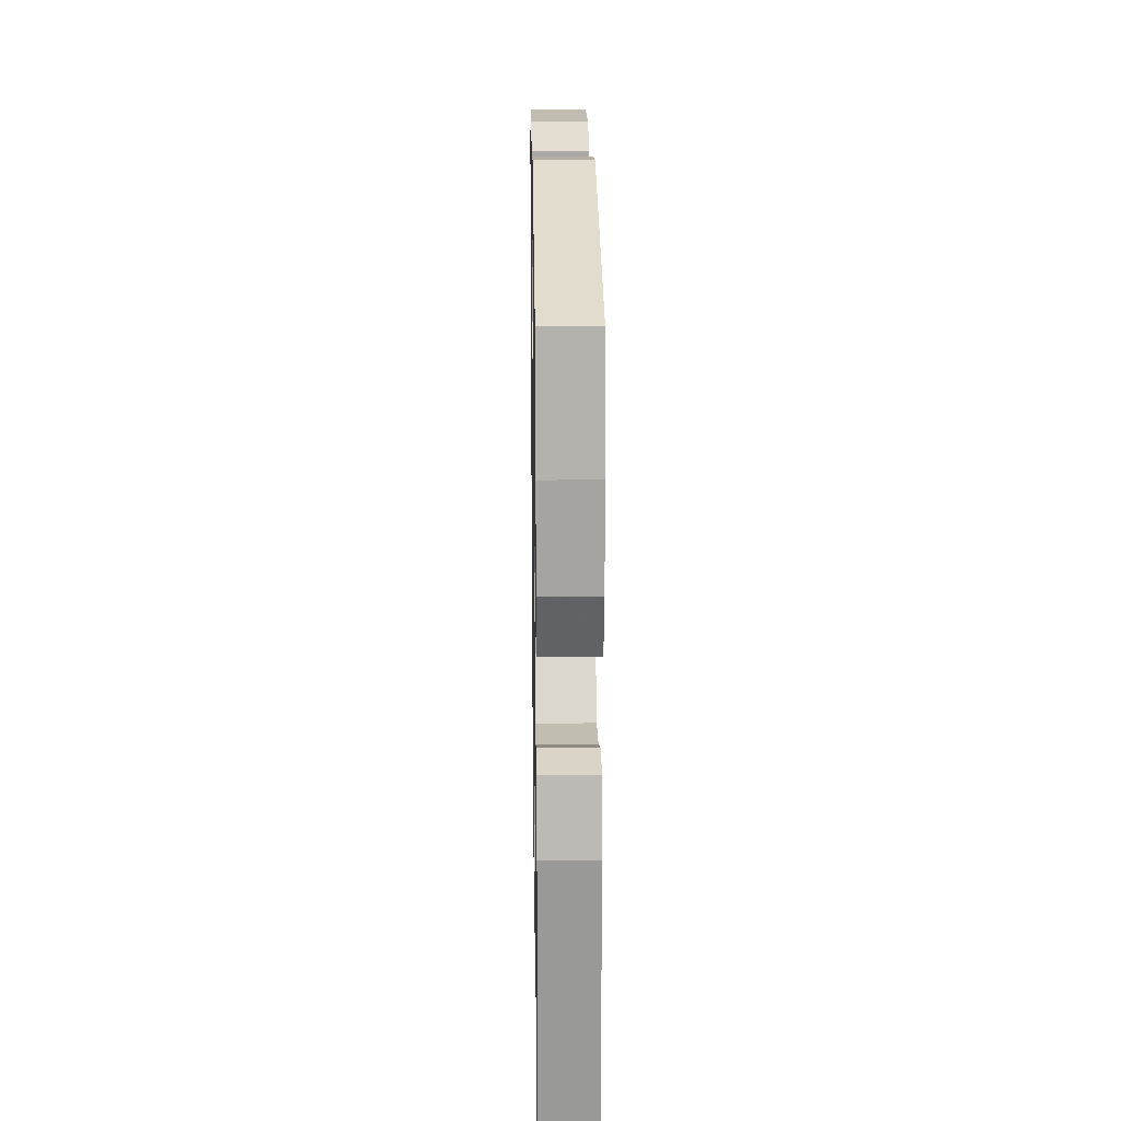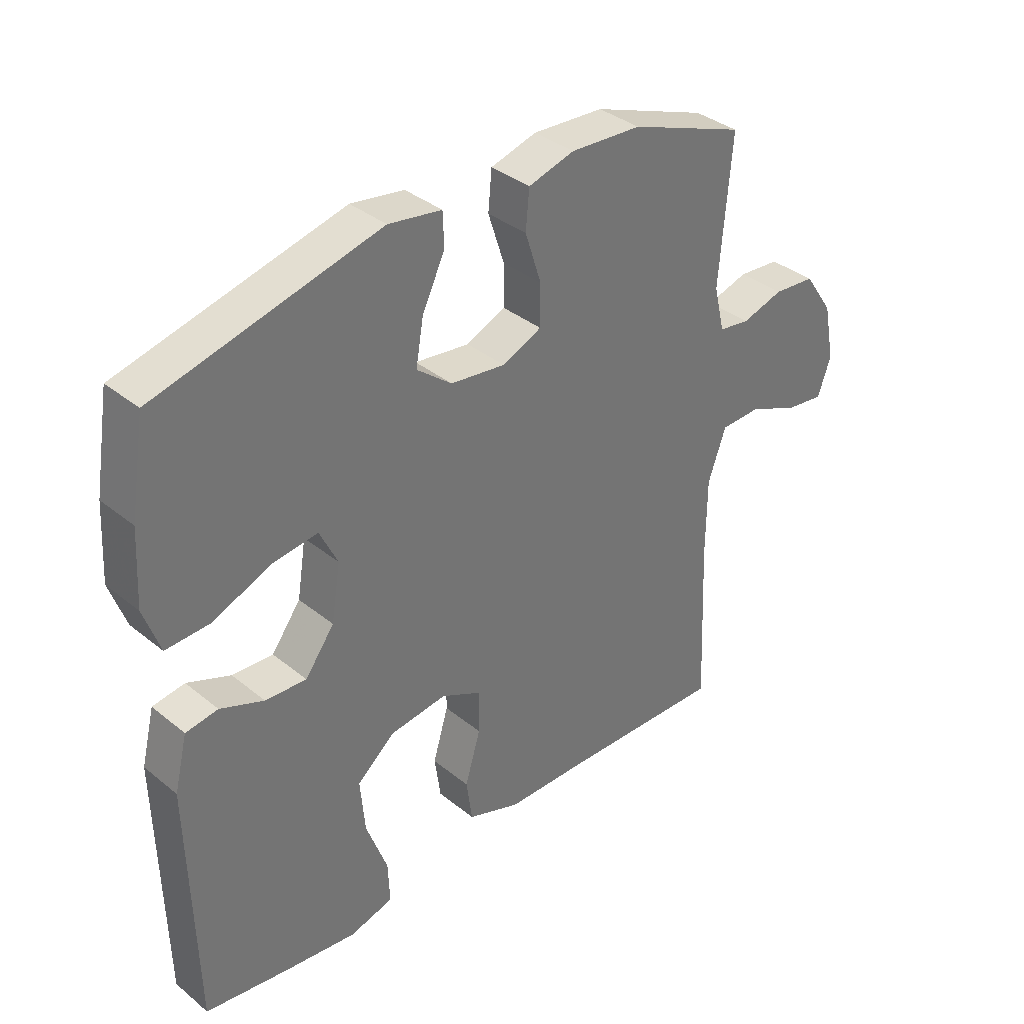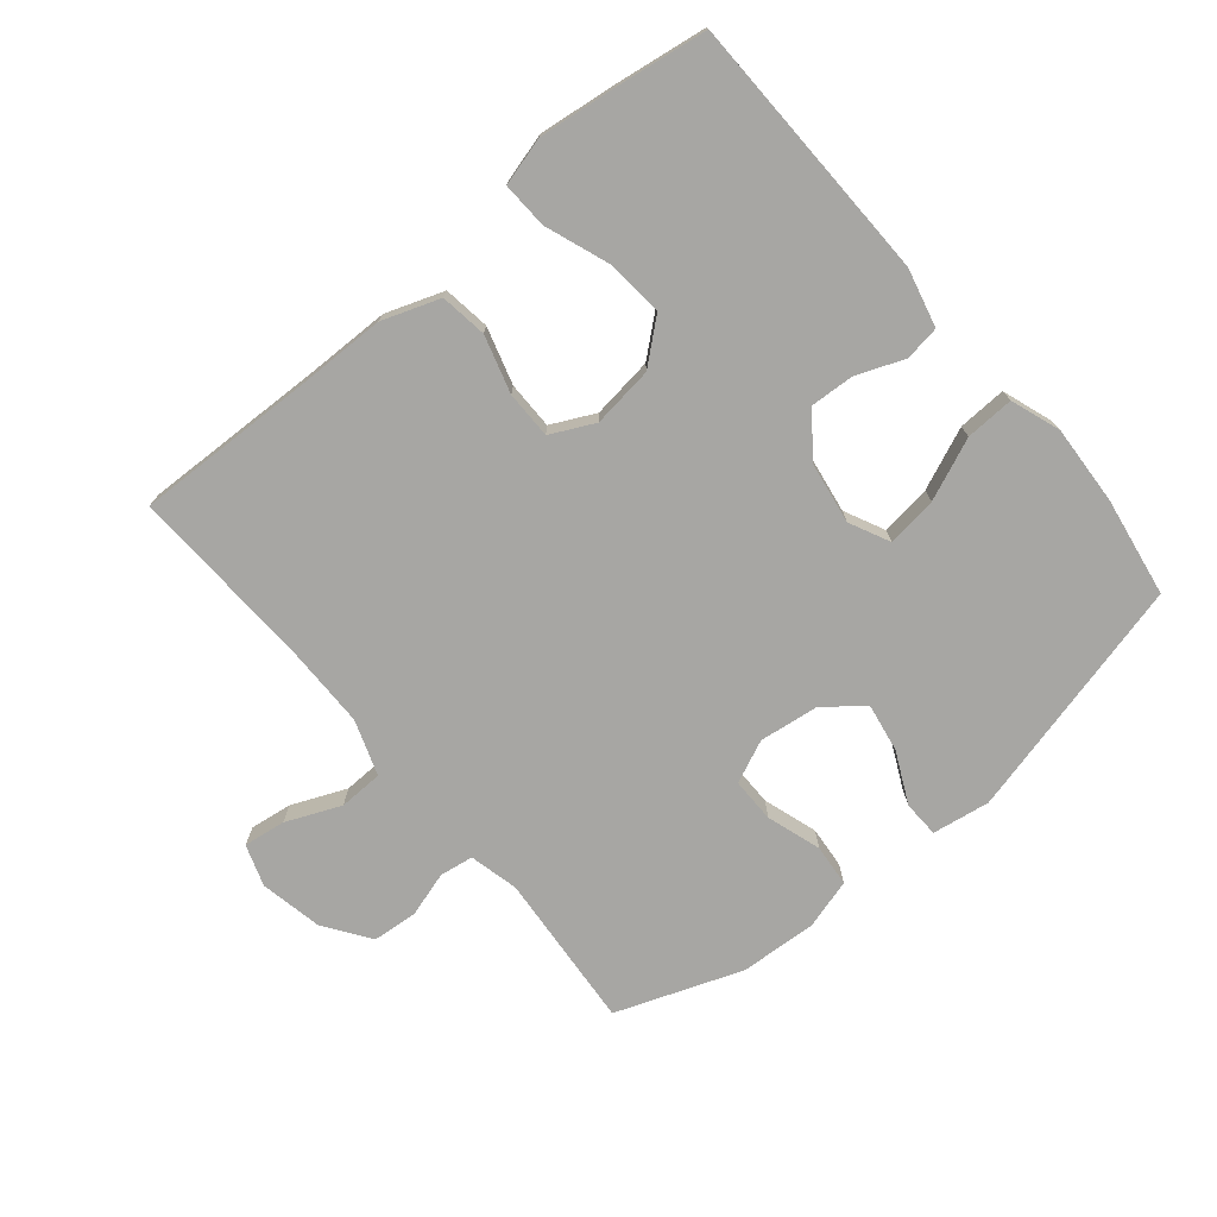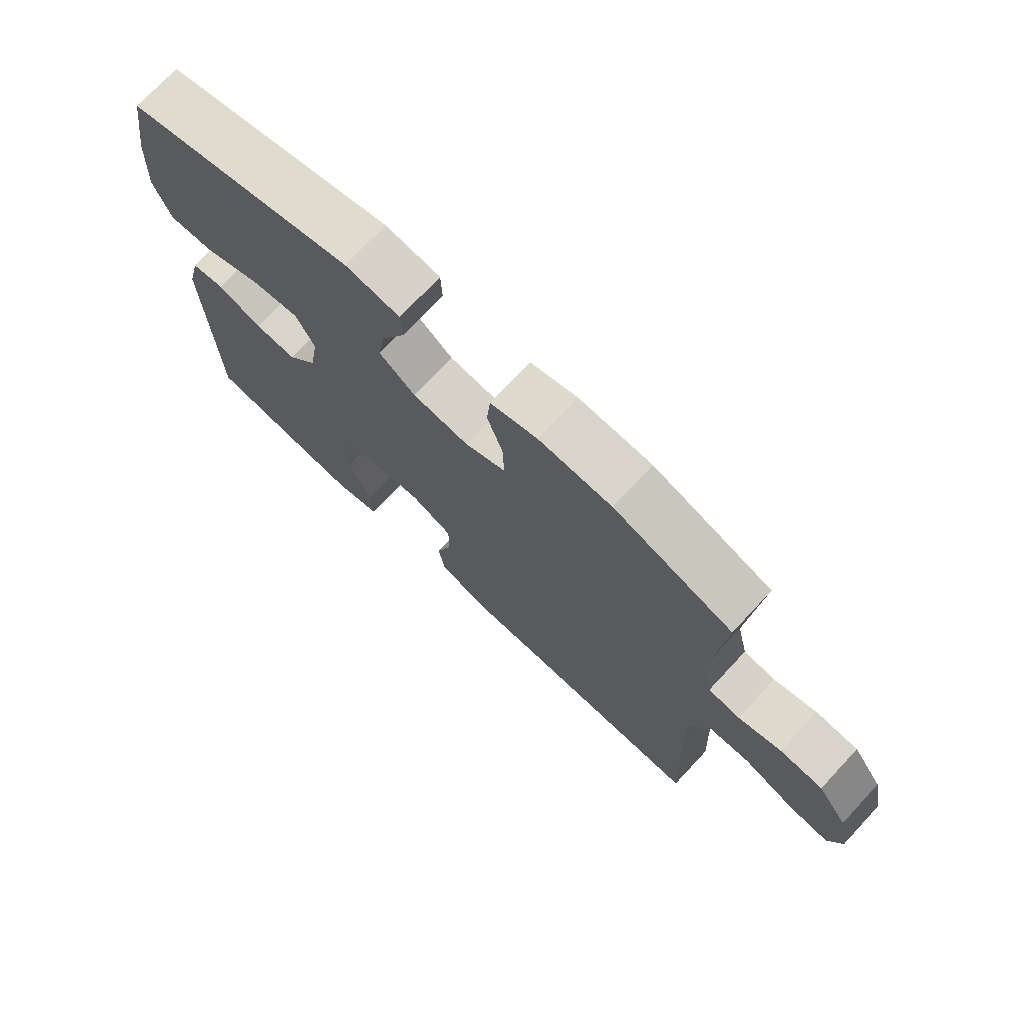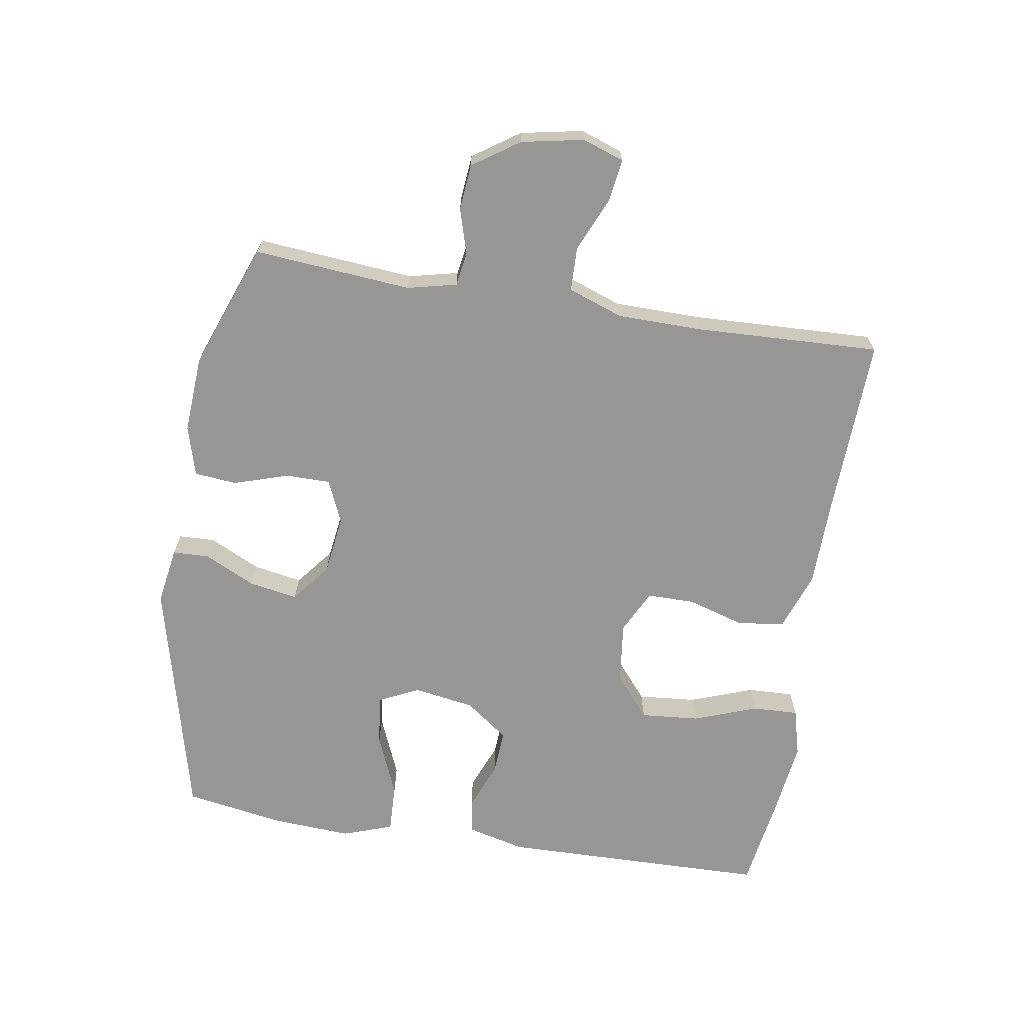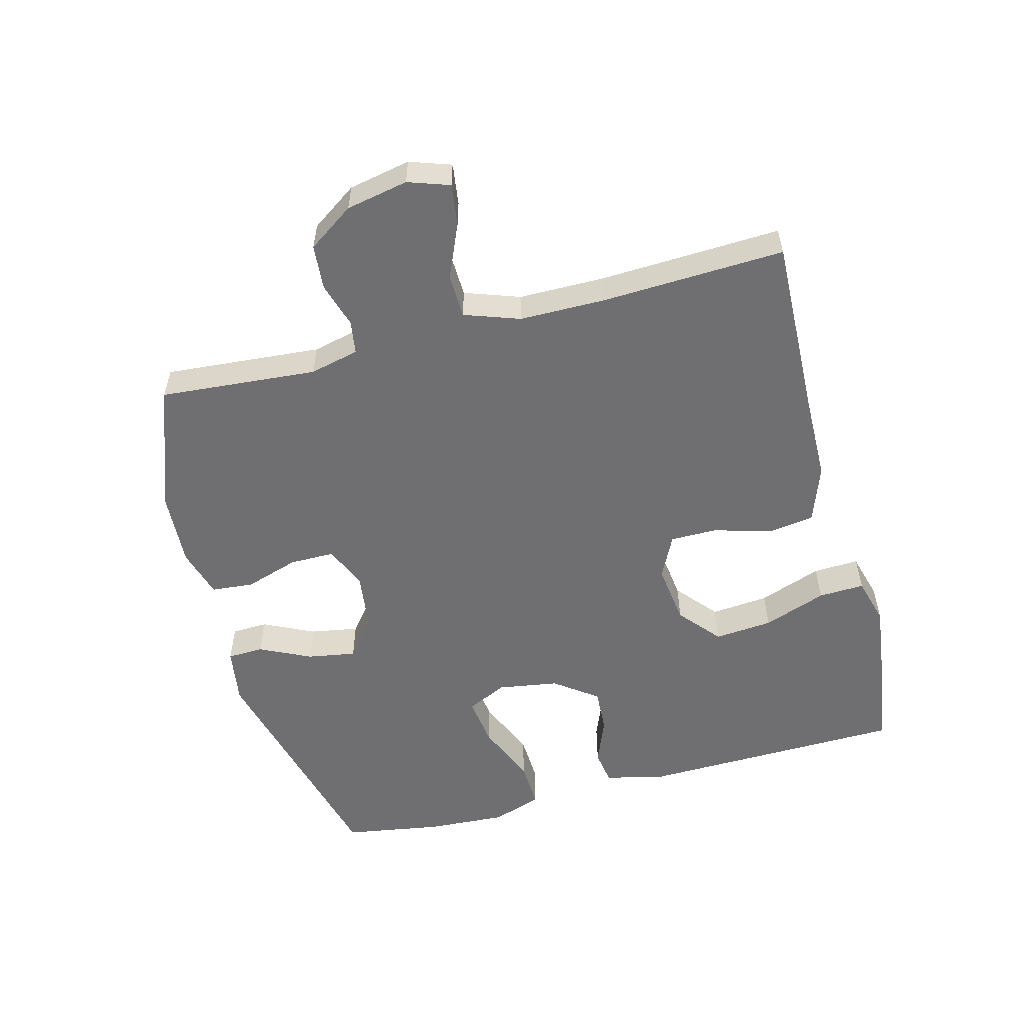
<metadata>
{"format":"obj","ext":"obj","renderer":"f3d","projection":"perspective","resolution":1024,"background":"white","views":[{"elev":20.0,"azim":-90.9,"up":"+Z"},{"elev":36.1,"azim":-43.4,"up":"+Z"},{"elev":-74.2,"azim":-140.1,"up":"+Y"},{"elev":73.3,"azim":43.0,"up":"+Z"},{"elev":-67.9,"azim":80.7,"up":"+Y"},{"elev":-54.7,"azim":104.8,"up":"+Y"}]}
</metadata>
<code>
v 0.5 0.07 -0.5
v 0.22 0.07 -0.491
v 0.087 0.07 -0.489
v -0.002 0.07 -0.457
v -0.012 0.07 -0.385
v 0.014 0.07 -0.297
v 0.014 0.07 -0.224
v -0.053 0.07 -0.191
v -0.148 0.07 -0.203
v -0.212 0.07 -0.257
v -0.204 0.07 -0.347
v -0.168 0.07 -0.445
v -0.165 0.07 -0.516
v -0.239 0.07 -0.536
v -0.359 0.07 -0.521
v -0.5 0.07 -0.5
v -0.509 0.07 -0.087
v -0.487 0.07 0.003
v -0.433 0.07 0.011
v -0.36 0.07 -0.018
v -0.291 0.07 -0.022
v -0.242 0.07 0.044
v -0.227 0.07 0.138
v -0.257 0.07 0.2
v -0.335 0.07 0.19
v -0.43 0.07 0.15
v -0.505 0.07 0.147
v -0.532 0.07 0.224
v -0.525 0.07 0.347
v -0.5 0.07 0.5
v -0.126 0.07 0.593
v -0.037 0.07 0.579
v -0.035 0.07 0.523
v -0.073 0.07 0.444
v -0.086 0.07 0.369
v -0.027 0.07 0.322
v 0.065 0.07 0.31
v 0.131 0.07 0.339
v 0.131 0.07 0.408
v 0.104 0.07 0.492
v 0.11 0.07 0.557
v 0.187 0.07 0.579
v 0.306 0.07 0.572
v 0.5 0.07 0.5
v 0.48 0.07 0.257
v 0.498 0.07 0.181
v 0.55 0.07 0.173
v 0.62 0.07 0.194
v 0.69 0.07 0.188
v 0.739 0.07 0.117
v 0.758 0.07 0.021
v 0.736 0.07 -0.043
v 0.671 0.07 -0.034
v 0.587 0.07 0.002
v 0.519 0.07 0
v 0.489 0.07 -0.085
v 0.488 0.07 -0.217
v 0.5 0 -0.5
v 0.22 0 -0.491
v 0.087 0 -0.489
v -0.002 0 -0.457
v -0.012 0 -0.385
v 0.014 0 -0.297
v 0.014 0 -0.224
v -0.053 0 -0.191
v -0.148 0 -0.203
v -0.212 0 -0.257
v -0.204 0 -0.347
v -0.168 0 -0.445
v -0.165 0 -0.516
v -0.239 0 -0.536
v -0.359 0 -0.521
v -0.5 0 -0.5
v -0.509 0 -0.087
v -0.487 0 0.003
v -0.433 0 0.011
v -0.36 0 -0.018
v -0.291 0 -0.022
v -0.242 0 0.044
v -0.227 0 0.138
v -0.257 0 0.2
v -0.335 0 0.19
v -0.43 0 0.15
v -0.505 0 0.147
v -0.532 0 0.224
v -0.525 0 0.347
v -0.5 0 0.5
v -0.126 0 0.593
v -0.037 0 0.579
v -0.035 0 0.523
v -0.073 0 0.444
v -0.086 0 0.369
v -0.027 0 0.322
v 0.065 0 0.31
v 0.131 0 0.339
v 0.131 0 0.408
v 0.104 0 0.492
v 0.11 0 0.557
v 0.187 0 0.579
v 0.306 0 0.572
v 0.5 0 0.5
v 0.48 0 0.257
v 0.498 0 0.181
v 0.55 0 0.173
v 0.62 0 0.194
v 0.69 0 0.188
v 0.739 0 0.117
v 0.758 0 0.021
v 0.736 0 -0.043
v 0.671 0 -0.034
v 0.587 0 0.002
v 0.519 0 0
v 0.489 0 -0.085
v 0.488 0 -0.217
f 51 52 53 54
f 51 54 55
f 50 51 55
f 47 48 49 50
f 46 47 50 55
f 45 46 55 56
f 43 44 45
f 39 40 41 42
f 38 39 42 43
f 31 32 33 34
f 31 34 35
f 30 31 35
f 29 30 35 36
f 25 26 27 28
f 24 25 28 29
f 17 18 19 20
f 17 20 21
f 16 17 21
f 15 16 21 22
f 11 12 13 14
f 10 11 14 15
f 3 4 5 6
f 2 3 6 7
f 57 1 2 7
f 56 57 7 8
f 38 43 45 56
f 37 38 56 8
f 24 29 36 37
f 23 24 37 8
f 22 23 8 9
f 10 15 22
f 9 10 22
f 111 110 109 108
f 112 111 108
f 112 108 107
f 107 106 105 104
f 112 107 104 103
f 113 112 103 102
f 102 101 100
f 99 98 97 96
f 100 99 96 95
f 91 90 89 88
f 92 91 88
f 92 88 87
f 93 92 87 86
f 85 84 83 82
f 86 85 82 81
f 77 76 75 74
f 78 77 74
f 78 74 73
f 79 78 73 72
f 71 70 69 68
f 72 71 68 67
f 63 62 61 60
f 64 63 60 59
f 64 59 58 114
f 65 64 114 113
f 113 102 100 95
f 65 113 95 94
f 94 93 86 81
f 65 94 81 80
f 66 65 80 79
f 79 72 67
f 79 67 66
f 1 58 59 2
f 2 59 60 3
f 3 60 61 4
f 4 61 62 5
f 5 62 63 6
f 6 63 64 7
f 7 64 65 8
f 8 65 66 9
f 9 66 67 10
f 10 67 68 11
f 11 68 69 12
f 12 69 70 13
f 13 70 71 14
f 14 71 72 15
f 15 72 73 16
f 16 73 74 17
f 17 74 75 18
f 18 75 76 19
f 19 76 77 20
f 20 77 78 21
f 21 78 79 22
f 22 79 80 23
f 23 80 81 24
f 24 81 82 25
f 25 82 83 26
f 26 83 84 27
f 27 84 85 28
f 28 85 86 29
f 29 86 87 30
f 30 87 88 31
f 31 88 89 32
f 32 89 90 33
f 33 90 91 34
f 34 91 92 35
f 35 92 93 36
f 36 93 94 37
f 37 94 95 38
f 38 95 96 39
f 39 96 97 40
f 40 97 98 41
f 41 98 99 42
f 42 99 100 43
f 43 100 101 44
f 44 101 102 45
f 45 102 103 46
f 46 103 104 47
f 47 104 105 48
f 48 105 106 49
f 49 106 107 50
f 50 107 108 51
f 51 108 109 52
f 52 109 110 53
f 53 110 111 54
f 54 111 112 55
f 55 112 113 56
f 56 113 114 57
f 57 114 58 1

</code>
